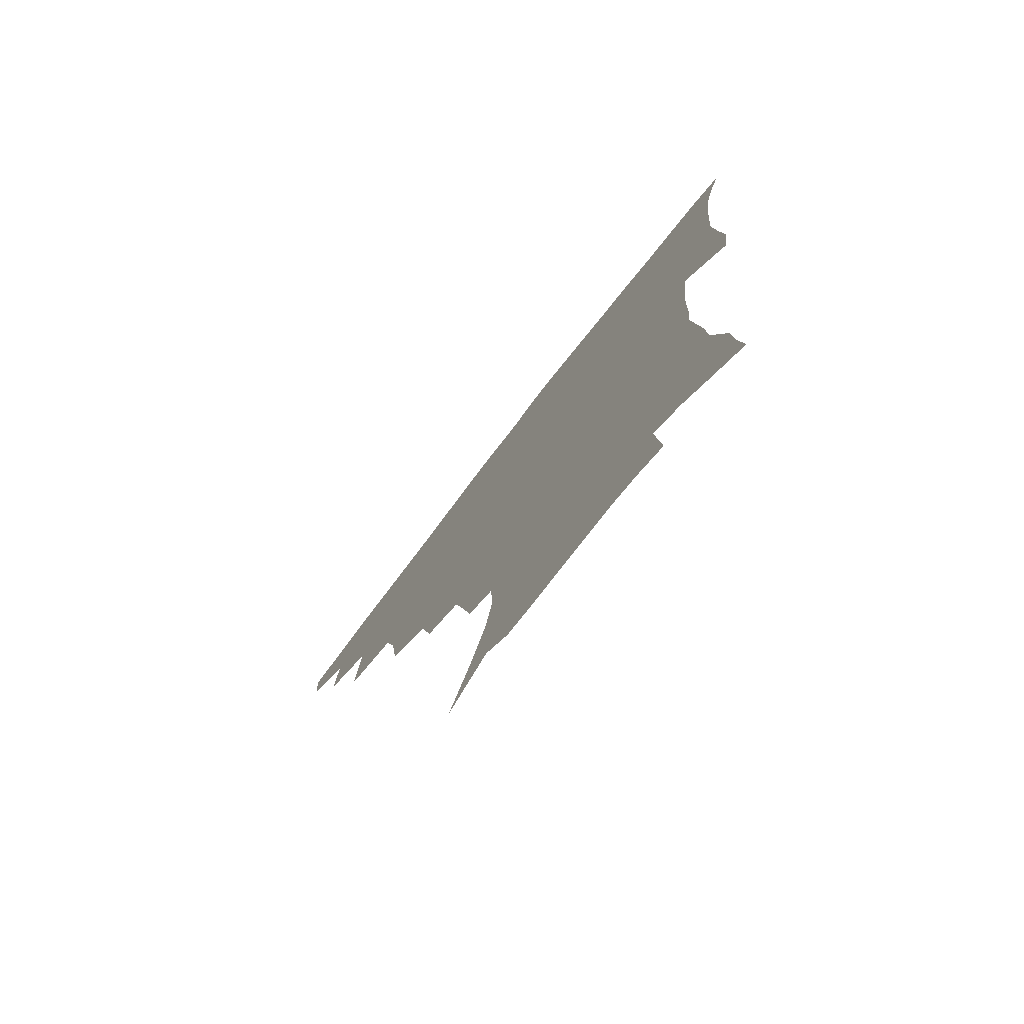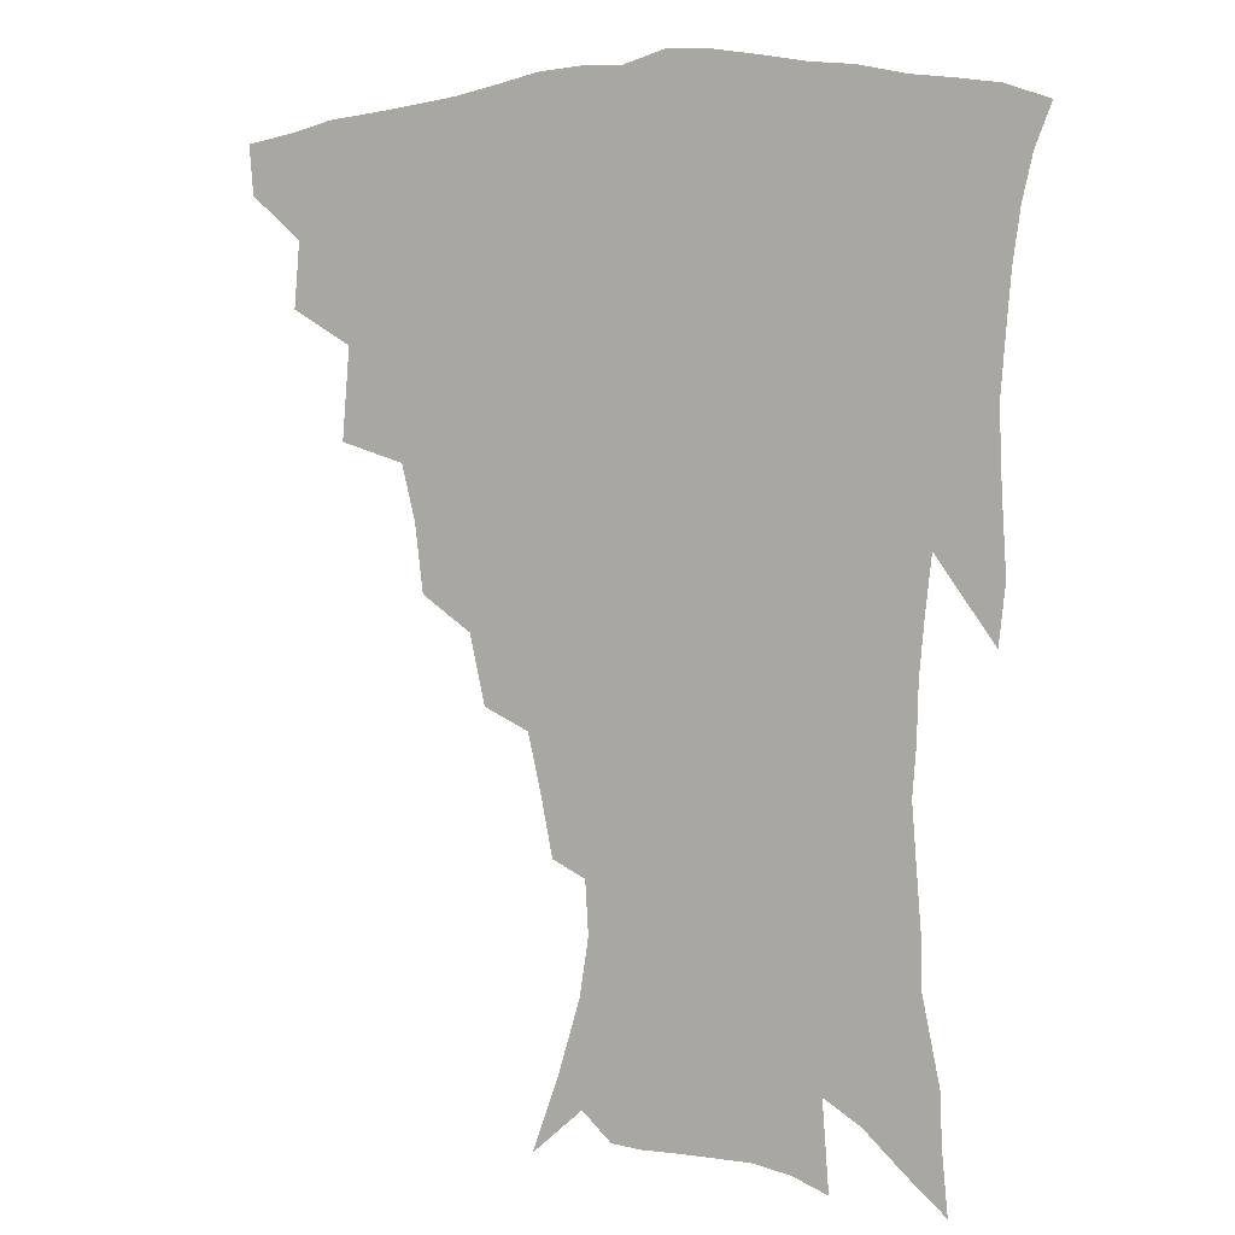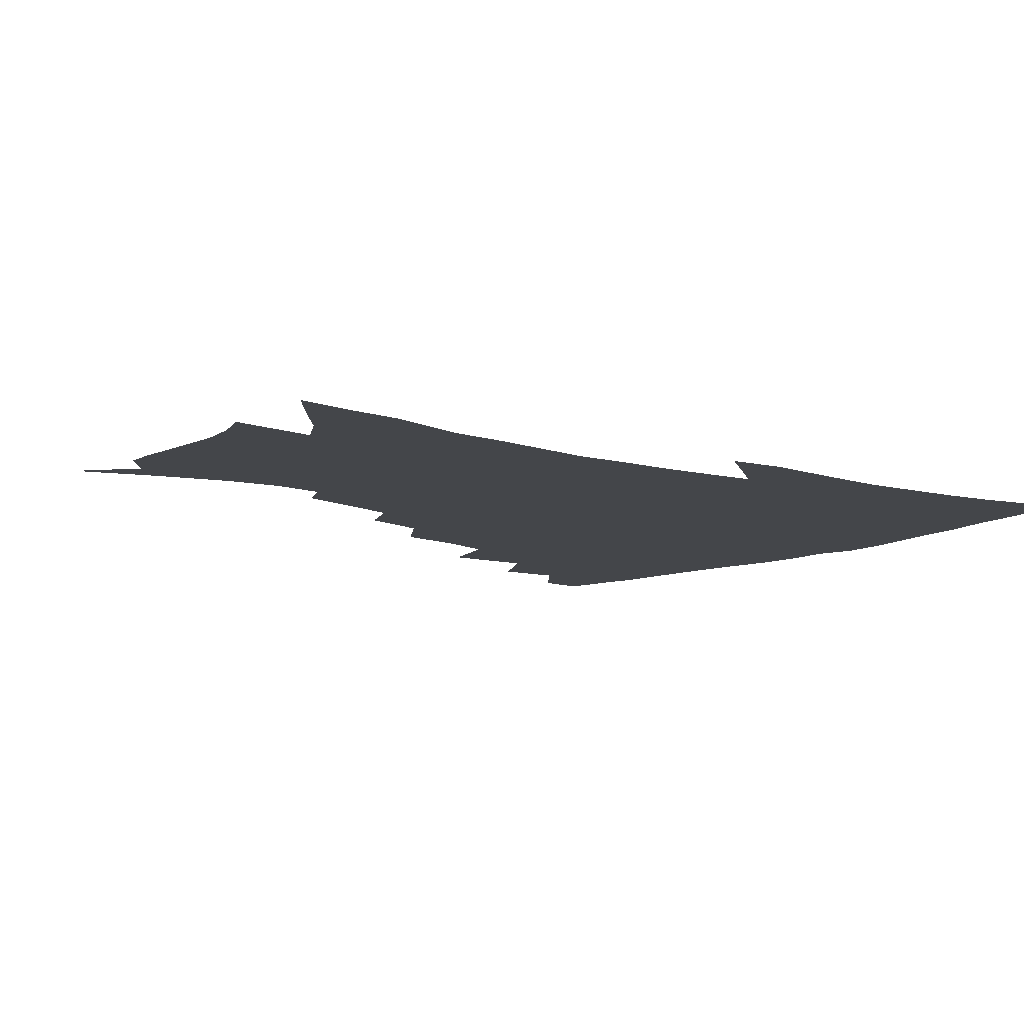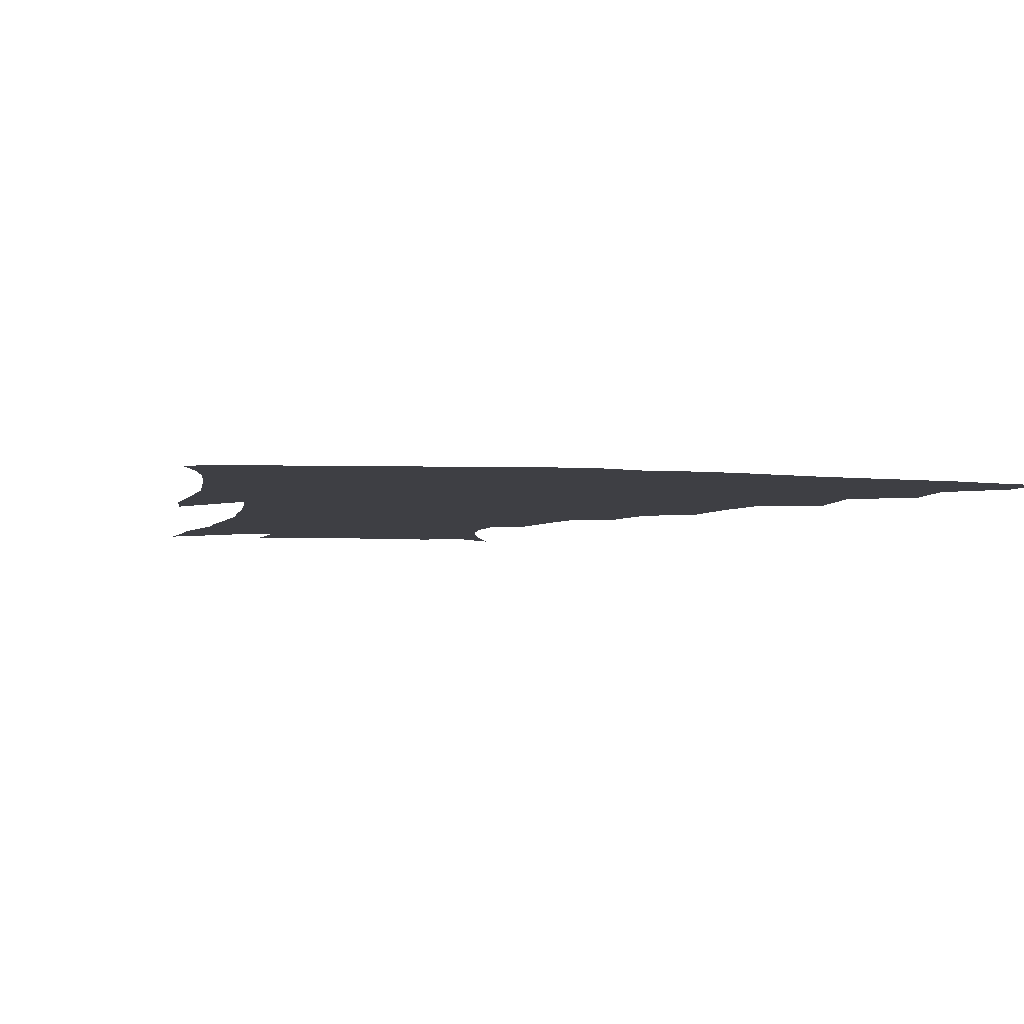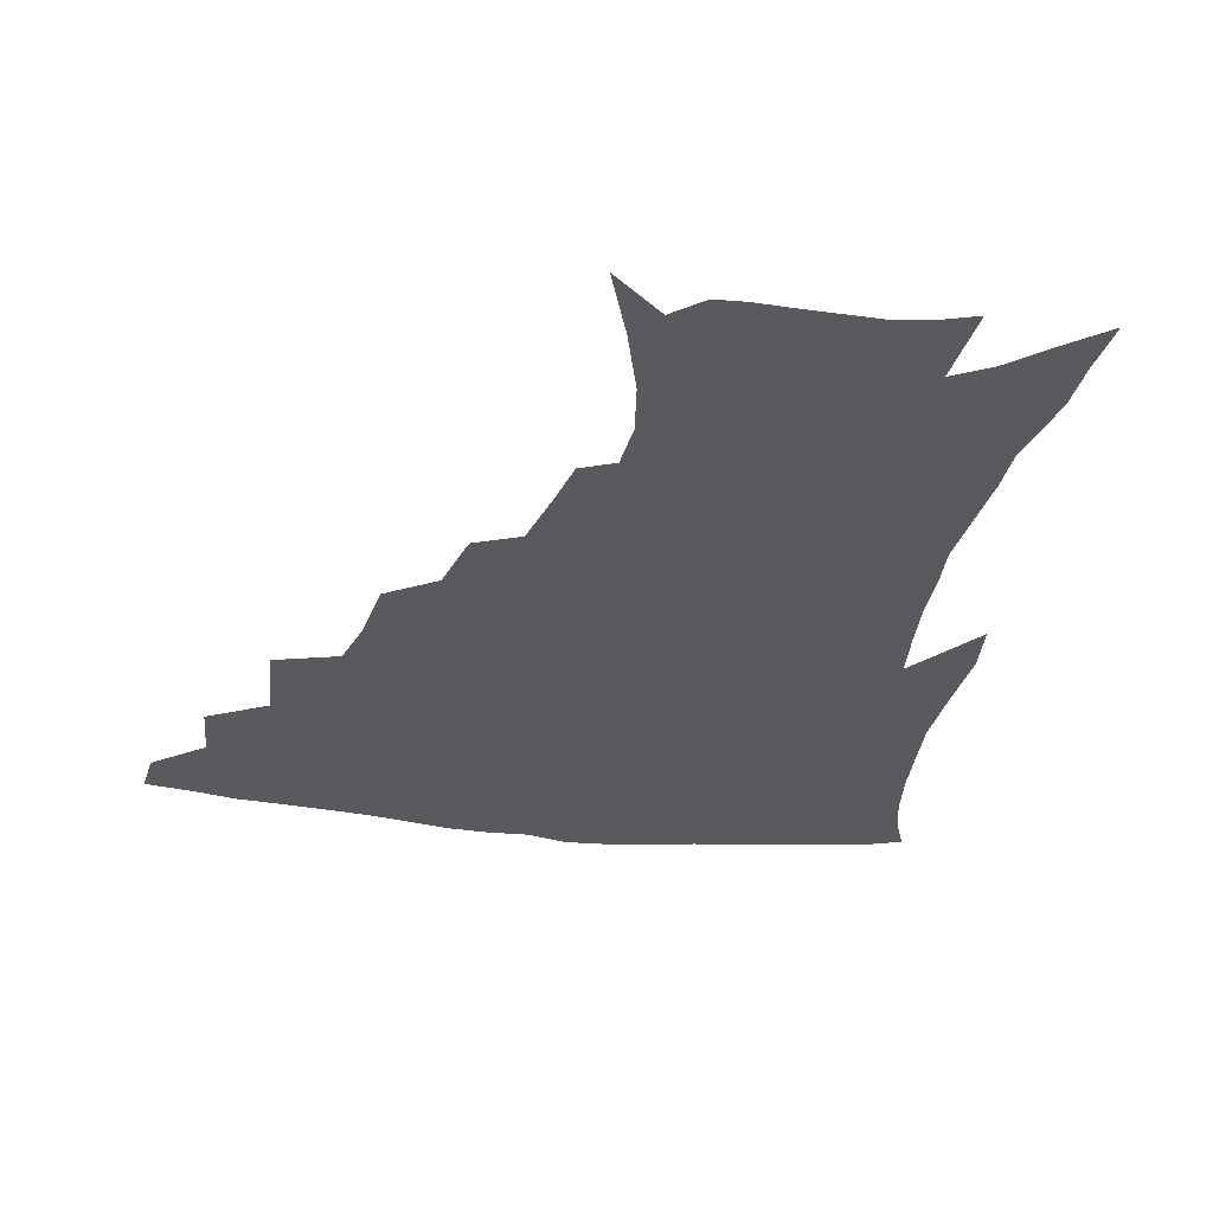
<metadata>
{"format":"obj","ext":"obj","renderer":"f3d","projection":"perspective","resolution":1024,"background":"white","views":[{"elev":-77.5,"azim":52.3,"up":"+Y"},{"elev":2.6,"azim":30.6,"up":"+Y"},{"elev":-9.8,"azim":50.7,"up":"+Z"},{"elev":-4.5,"azim":165.6,"up":"+Z"},{"elev":-31.1,"azim":-10.7,"up":"+Z"}]}
</metadata>
<code>
v 438.3 413 0
v 436.8 429 0
v 454 377.6 0
v 455.8 398.6 0
v 455.2 415.4 0
v 452.6 431.2 0
v 472 336.8 0
v 474.5 366 0
v 474.4 385.9 0
v 472 401.6 0
v 470.2 417.4 0
v 468 434.3 0
v 501.3 291 0
v 498.4 313 0
v 493.8 330.3 0
v 492.1 352.7 0
v 491.7 373 0
v 490.3 389.4 0
v 487.7 404.3 0
v 485.4 419.7 0
v 483.6 435.5 0
v 523.4 258 0
v 518.2 279.9 0
v 513.6 298.7 0
v 513.8 328.4 0
v 508.9 340.6 0
v 508.6 361.3 0
v 506.6 376.6 0
v 504.6 391.5 0
v 502.9 406.3 0
v 501.1 420.8 0
v 498.8 436.8 0
v 547 214.2 0
v 543.4 231.2 0
v 538.6 251.3 0
v 533.7 272.7 0
v 529.8 291.3 0
v 527.8 313.8 0
v 526.4 334.3 0
v 523.3 347.3 0
v 523.4 366.2 0
v 521.1 379.7 0
v 519.2 393.8 0
v 517.3 408.2 0
v 515.4 422.9 0
v 513.6 438.3 0
v 539.9 126.5 0
v 549.2 151.4 0
v 556.3 174.3 0
v 559.3 192.6 0
v 558.2 209.2 0
v 555.3 228.3 0
v 551.7 244.5 0
v 548 264 0
v 544.4 281.3 0
v 542.3 303 0
v 540.1 319.7 0
v 538.7 337.1 0
v 537.6 353 0
v 536.7 368.2 0
v 535.3 382 0
v 533.1 395.7 0
v 531.7 409.8 0
v 529.9 424.6 0
v 528 440.7 0
v 557.1 141.2 0
v 564.6 165.8 0
v 568.1 186.1 0
v 567.7 200.4 0
v 566.4 219.5 0
v 564.1 238.8 0
v 561 254.2 0
v 557.8 270.3 0
v 555.6 289.8 0
v 553.9 308.3 0
v 552.7 325.5 0
v 551.6 341.1 0
v 550.8 356 0
v 550.8 371.5 0
v 549.4 383.9 0
v 547.7 397.2 0
v 546.2 411.2 0
v 544 426.9 0
v 542.2 443.2 0
v 566.9 132.6 0
v 571.1 151 0
v 575.8 173.8 0
v 577.3 192.5 0
v 576.7 209.8 0
v 575.1 227.4 0
v 573 244.6 0
v 570.6 260.4 0
v 568.5 278.8 0
v 566.9 296.9 0
v 565.4 311.8 0
v 564.6 328.6 0
v 564.2 344 0
v 563.4 357.5 0
v 563.3 372.3 0
v 562.4 385 0
v 561.4 398.1 0
v 560.9 411.5 0
v 559.2 426 0
v 556.4 443.9 0
v 577.1 131.9 0
v 583.2 158.8 0
v 585.6 179.1 0
v 585.7 193.8 0
v 585.4 217 0
v 583.9 229.7 0
v 582.2 247.7 0
v 580.3 264.4 0
v 578.8 282.1 0
v 577.8 300 0
v 577.2 316.7 0
v 576.2 329 0
v 576.2 345.2 0
v 576 359.1 0
v 576 372.9 0
v 575.6 385.8 0
v 575.1 398.8 0
v 574.6 412.1 0
v 573.1 426.7 0
v 571 443.2 0
v 588.8 132.2 0
v 593.6 161.2 0
v 594.9 181.6 0
v 594.7 197.7 0
v 594 216.7 0
v 592.9 230.8 0
v 591.4 251.2 0
v 590.2 268.5 0
v 589.3 284.9 0
v 588.6 300.8 0
v 588.3 318.6 0
v 588.4 333 0
v 588.6 347.7 0
v 588.6 360.7 0
v 588.9 373.7 0
v 589.1 386.5 0
v 589 399.2 0
v 588.4 412.4 0
v 586.9 427.9 0
v 584.7 446.6 0
v 601 132.4 0
v 603.6 162 0
v 604.1 182.9 0
v 603.8 203.5 0
v 603.1 218 0
v 602.1 234.9 0
v 600.9 252.6 0
v 600.1 269.3 0
v 599.6 286.2 0
v 599.3 302.6 0
v 599.4 318.9 0
v 599.7 332.5 0
v 600.1 347.1 0
v 600.6 360 0
v 601.4 373.8 0
v 602.1 386.7 0
v 602.3 399.3 0
v 601.8 413.1 0
v 601 427.7 0
v 599 445.5 0
v 613.4 132.5 0
v 613.7 161.4 0
v 613.4 182.6 0
v 613.1 199.8 0
v 612.1 218.1 0
v 611.1 237.3 0
v 610.3 254.9 0
v 610.1 268.6 0
v 609.7 286.6 0
v 609.9 302.1 0
v 610.2 318.3 0
v 611 333.5 0
v 611.7 346.8 0
v 612.6 360.5 0
v 613.7 373.6 0
v 614.8 386.5 0
v 615.5 399 0
v 616 412 0
v 615.2 426.9 0
v 614.3 442.7 0
v 625.5 130.4 0
v 624.3 157.7 0
v 623.2 179.1 0
v 622.4 197.6 0
v 621.2 217.6 0
v 620.3 236.2 0
v 620 252 0
v 619.8 268.4 0
v 620.1 283.7 0
v 620.5 299.6 0
v 621.2 314.9 0
v 621.9 331.9 0
v 623 346.2 0
v 624.2 359.2 0
v 625.6 373.1 0
v 627.2 385.8 0
v 628.3 398.2 0
v 629.6 410.9 0
v 630.3 424.4 0
v 630 439.5 0
v 637.3 126.3 0
v 635.2 153.6 0
v 633.3 175.2 0
v 631.8 195.5 0
v 630.5 214.8 0
v 629.5 233.3 0
v 629.8 247.8 0
v 629.4 266.2 0
v 630.2 280.6 0
v 630.9 296.2 0
v 632 311.2 0
v 632.8 328.8 0
v 633.9 344.8 0
v 635.8 357.1 0
v 637.4 370.3 0
v 639.3 384.4 0
v 641.7 397.4 0
v 643.3 409.2 0
v 644.5 422.1 0
v 644.3 437.7 0
v 647.1 146.8 0
v 644.6 167.9 0
v 642.8 187.5 0
v 640.4 209.5 0
v 639.7 226.6 0
v 639.8 241.8 0
v 639.7 259.3 0
v 640.3 275.6 0
v 641 292.7 0
v 642.3 309.2 0
v 644 324.1 0
v 645.3 340.2 0
v 647 355.2 0
v 649 368.7 0
v 651.2 382.6 0
v 653.5 395.2 0
v 655.6 407.5 0
v 657.9 420.2 0
v 659.8 433.9 0
v 660.4 135.1 0
v 656.4 159.2 0
v 653.7 180.2 0
v 651.6 199.9 0
v 650.5 217.8 0
v 649.9 234.8 0
v 650.3 250.5 0
v 650.4 268.7 0
v 651.3 285.8 0
v 653.1 301.9 0
v 655.1 317.7 0
v 656.7 334.4 0
v 658.2 351.4 0
v 660.1 367 0
v 662.7 379.9 0
v 665.3 393.2 0
v 668 405.1 0
v 670.8 417.6 0
v 673.5 431.9 0
v 673.2 124.5 0
v 671.4 143.3 0
v 670.8 159.6 0
v 665.2 185.9 0
v 664.9 200.8 0
v 663.5 218.9 0
v 662 238.2 0
v 663.3 252.9 0
v 663.8 270.9 0
v 665.5 287.9 0
v 667.6 305.6 0
v 668.7 325.1 0
v 670.8 341.8 0
v 672.4 358.8 0
v 674.4 374.8 0
v 676.7 389.8 0
v 680.1 402.3 0
v 683.1 414.6 0
v 687.2 429.5 0
v 686.8 279.8 0
v 689 298.1 0
v 687.6 322.3 0
v 686.9 345.1 0
v 688.4 363 0
v 690.1 381 0
v 692.7 397.7 0
v 696.1 411.4 0
v 701.4 424.3 0
f 4 5 1
f 1 5 2
f 5 6 2
f 8 9 3
f 3 9 4
f 9 10 4
f 4 10 5
f 10 11 5
f 5 11 6
f 11 12 6
f 15 16 7
f 7 16 8
f 16 17 8
f 8 17 9
f 17 18 9
f 9 18 10
f 18 19 10
f 10 19 11
f 19 20 11
f 11 20 12
f 20 21 12
f 23 24 13
f 13 24 14
f 24 25 14
f 14 25 15
f 25 26 15
f 15 26 16
f 26 27 16
f 16 27 17
f 27 28 17
f 17 28 18
f 28 29 18
f 18 29 19
f 29 30 19
f 19 30 20
f 30 31 20
f 20 31 21
f 31 32 21
f 35 36 22
f 22 36 23
f 36 37 23
f 23 37 24
f 37 38 24
f 24 38 25
f 38 39 25
f 25 39 26
f 39 40 26
f 26 40 27
f 40 41 27
f 27 41 28
f 41 42 28
f 28 42 29
f 42 43 29
f 29 43 30
f 43 44 30
f 30 44 31
f 44 45 31
f 31 45 32
f 45 46 32
f 51 52 33
f 33 52 34
f 52 53 34
f 34 53 35
f 53 54 35
f 35 54 36
f 54 55 36
f 36 55 37
f 55 56 37
f 37 56 38
f 56 57 38
f 38 57 39
f 57 58 39
f 39 58 40
f 58 59 40
f 40 59 41
f 59 60 41
f 41 60 42
f 60 61 42
f 42 61 43
f 61 62 43
f 43 62 44
f 62 63 44
f 44 63 45
f 63 64 45
f 45 64 46
f 64 65 46
f 47 66 48
f 66 67 48
f 48 67 49
f 67 68 49
f 49 68 50
f 68 69 50
f 50 69 51
f 69 70 51
f 51 70 52
f 70 71 52
f 52 71 53
f 71 72 53
f 53 72 54
f 72 73 54
f 54 73 55
f 73 74 55
f 55 74 56
f 74 75 56
f 56 75 57
f 75 76 57
f 57 76 58
f 76 77 58
f 58 77 59
f 77 78 59
f 59 78 60
f 78 79 60
f 60 79 61
f 79 80 61
f 61 80 62
f 80 81 62
f 62 81 63
f 81 82 63
f 63 82 64
f 82 83 64
f 64 83 65
f 83 84 65
f 85 86 66
f 66 86 67
f 86 87 67
f 67 87 68
f 87 88 68
f 68 88 69
f 88 89 69
f 69 89 70
f 89 90 70
f 70 90 71
f 90 91 71
f 71 91 72
f 91 92 72
f 72 92 73
f 92 93 73
f 73 93 74
f 93 94 74
f 74 94 75
f 94 95 75
f 75 95 76
f 95 96 76
f 76 96 77
f 96 97 77
f 77 97 78
f 97 98 78
f 78 98 79
f 98 99 79
f 79 99 80
f 99 100 80
f 80 100 81
f 100 101 81
f 81 101 82
f 101 102 82
f 82 102 83
f 102 103 83
f 83 103 84
f 103 104 84
f 85 105 86
f 105 106 86
f 86 106 87
f 106 107 87
f 87 107 88
f 107 108 88
f 88 108 89
f 108 109 89
f 89 109 90
f 109 110 90
f 90 110 91
f 110 111 91
f 91 111 92
f 111 112 92
f 92 112 93
f 112 113 93
f 93 113 94
f 113 114 94
f 94 114 95
f 114 115 95
f 95 115 96
f 115 116 96
f 96 116 97
f 116 117 97
f 97 117 98
f 117 118 98
f 98 118 99
f 118 119 99
f 99 119 100
f 119 120 100
f 100 120 101
f 120 121 101
f 101 121 102
f 121 122 102
f 102 122 103
f 122 123 103
f 103 123 104
f 123 124 104
f 105 125 106
f 125 126 106
f 106 126 107
f 126 127 107
f 107 127 108
f 127 128 108
f 108 128 109
f 128 129 109
f 109 129 110
f 129 130 110
f 110 130 111
f 130 131 111
f 111 131 112
f 131 132 112
f 112 132 113
f 132 133 113
f 113 133 114
f 133 134 114
f 114 134 115
f 134 135 115
f 115 135 116
f 135 136 116
f 116 136 117
f 136 137 117
f 117 137 118
f 137 138 118
f 118 138 119
f 138 139 119
f 119 139 120
f 139 140 120
f 120 140 121
f 140 141 121
f 121 141 122
f 141 142 122
f 122 142 123
f 142 143 123
f 123 143 124
f 143 144 124
f 125 145 126
f 145 146 126
f 126 146 127
f 146 147 127
f 127 147 128
f 147 148 128
f 128 148 129
f 148 149 129
f 129 149 130
f 149 150 130
f 130 150 131
f 150 151 131
f 131 151 132
f 151 152 132
f 132 152 133
f 152 153 133
f 133 153 134
f 153 154 134
f 134 154 135
f 154 155 135
f 135 155 136
f 155 156 136
f 136 156 137
f 156 157 137
f 137 157 138
f 157 158 138
f 138 158 139
f 158 159 139
f 139 159 140
f 159 160 140
f 140 160 141
f 160 161 141
f 141 161 142
f 161 162 142
f 142 162 143
f 162 163 143
f 143 163 144
f 163 164 144
f 145 165 146
f 165 166 146
f 146 166 147
f 166 167 147
f 147 167 148
f 167 168 148
f 148 168 149
f 168 169 149
f 149 169 150
f 169 170 150
f 150 170 151
f 170 171 151
f 151 171 152
f 171 172 152
f 152 172 153
f 172 173 153
f 153 173 154
f 173 174 154
f 154 174 155
f 174 175 155
f 155 175 156
f 175 176 156
f 156 176 157
f 176 177 157
f 157 177 158
f 177 178 158
f 158 178 159
f 178 179 159
f 159 179 160
f 179 180 160
f 160 180 161
f 180 181 161
f 161 181 162
f 181 182 162
f 162 182 163
f 182 183 163
f 163 183 164
f 183 184 164
f 165 185 166
f 185 186 166
f 166 186 167
f 186 187 167
f 167 187 168
f 187 188 168
f 168 188 169
f 188 189 169
f 169 189 170
f 189 190 170
f 170 190 171
f 190 191 171
f 171 191 172
f 191 192 172
f 172 192 173
f 192 193 173
f 173 193 174
f 193 194 174
f 174 194 175
f 194 195 175
f 175 195 176
f 195 196 176
f 176 196 177
f 196 197 177
f 177 197 178
f 197 198 178
f 178 198 179
f 198 199 179
f 179 199 180
f 199 200 180
f 180 200 181
f 200 201 181
f 181 201 182
f 201 202 182
f 182 202 183
f 202 203 183
f 183 203 184
f 203 204 184
f 185 205 186
f 205 206 186
f 186 206 187
f 206 207 187
f 187 207 188
f 207 208 188
f 188 208 189
f 208 209 189
f 189 209 190
f 209 210 190
f 190 210 191
f 210 211 191
f 191 211 192
f 211 212 192
f 192 212 193
f 212 213 193
f 193 213 194
f 213 214 194
f 194 214 195
f 214 215 195
f 195 215 196
f 215 216 196
f 196 216 197
f 216 217 197
f 197 217 198
f 217 218 198
f 198 218 199
f 218 219 199
f 199 219 200
f 219 220 200
f 200 220 201
f 220 221 201
f 201 221 202
f 221 222 202
f 202 222 203
f 222 223 203
f 203 223 204
f 223 224 204
f 206 225 207
f 225 226 207
f 207 226 208
f 226 227 208
f 208 227 209
f 227 228 209
f 209 228 210
f 228 229 210
f 210 229 211
f 229 230 211
f 211 230 212
f 230 231 212
f 212 231 213
f 231 232 213
f 213 232 214
f 232 233 214
f 214 233 215
f 233 234 215
f 215 234 216
f 234 235 216
f 216 235 217
f 235 236 217
f 217 236 218
f 236 237 218
f 218 237 219
f 237 238 219
f 219 238 220
f 238 239 220
f 220 239 221
f 239 240 221
f 221 240 222
f 240 241 222
f 222 241 223
f 241 242 223
f 223 242 224
f 242 243 224
f 225 244 226
f 244 245 226
f 226 245 227
f 245 246 227
f 227 246 228
f 246 247 228
f 228 247 229
f 247 248 229
f 229 248 230
f 248 249 230
f 230 249 231
f 249 250 231
f 231 250 232
f 250 251 232
f 232 251 233
f 251 252 233
f 233 252 234
f 252 253 234
f 234 253 235
f 253 254 235
f 235 254 236
f 254 255 236
f 236 255 237
f 255 256 237
f 237 256 238
f 256 257 238
f 238 257 239
f 257 258 239
f 239 258 240
f 258 259 240
f 240 259 241
f 259 260 241
f 241 260 242
f 260 261 242
f 242 261 243
f 261 262 243
f 244 263 245
f 263 264 245
f 245 264 246
f 264 265 246
f 246 265 247
f 265 266 247
f 247 266 248
f 266 267 248
f 248 267 249
f 267 268 249
f 249 268 250
f 268 269 250
f 250 269 251
f 269 270 251
f 251 270 252
f 270 271 252
f 252 271 253
f 271 272 253
f 253 272 254
f 272 273 254
f 254 273 255
f 273 274 255
f 255 274 256
f 274 275 256
f 256 275 257
f 275 276 257
f 257 276 258
f 276 277 258
f 258 277 259
f 277 278 259
f 259 278 260
f 278 279 260
f 260 279 261
f 279 280 261
f 261 280 262
f 280 281 262
f 273 282 274
f 282 283 274
f 274 283 275
f 283 284 275
f 275 284 276
f 284 285 276
f 276 285 277
f 285 286 277
f 277 286 278
f 286 287 278
f 278 287 279
f 287 288 279
f 279 288 280
f 288 289 280
f 280 289 281
f 289 290 281

</code>
